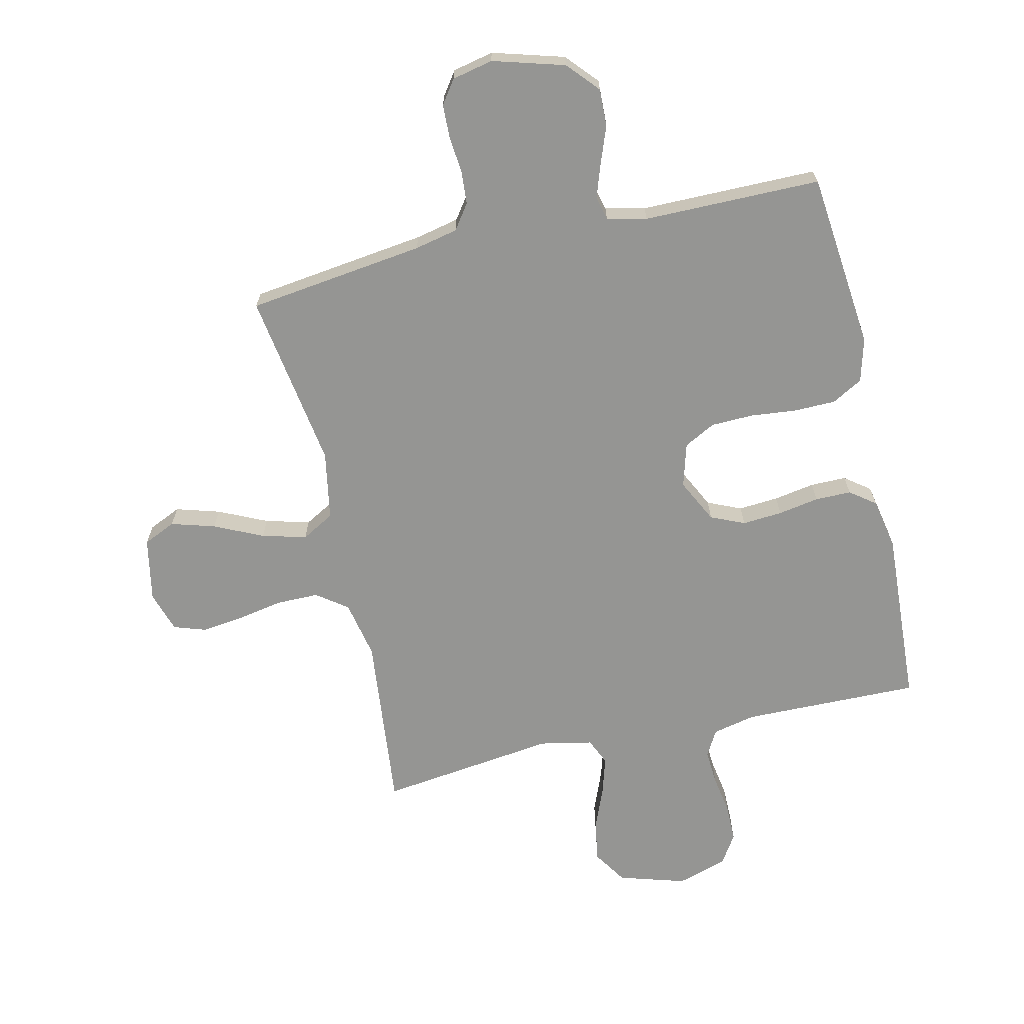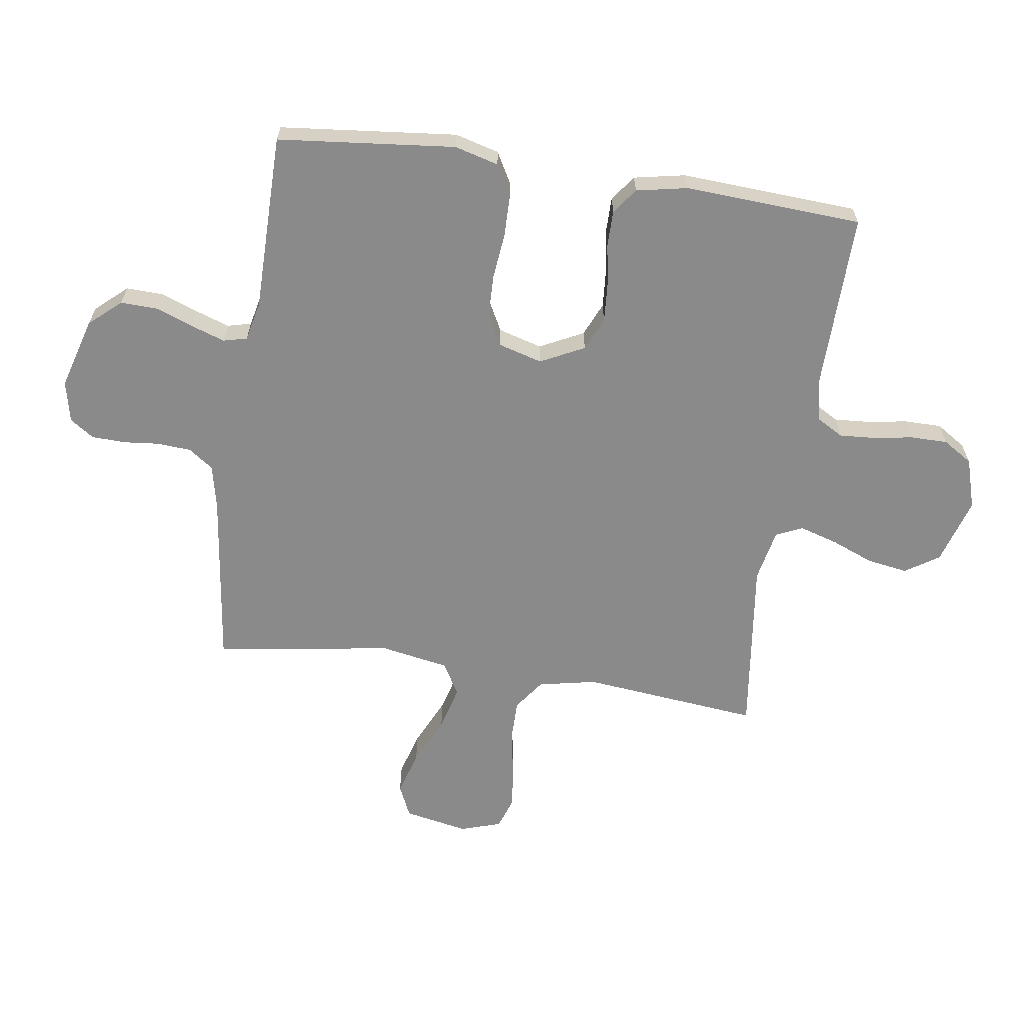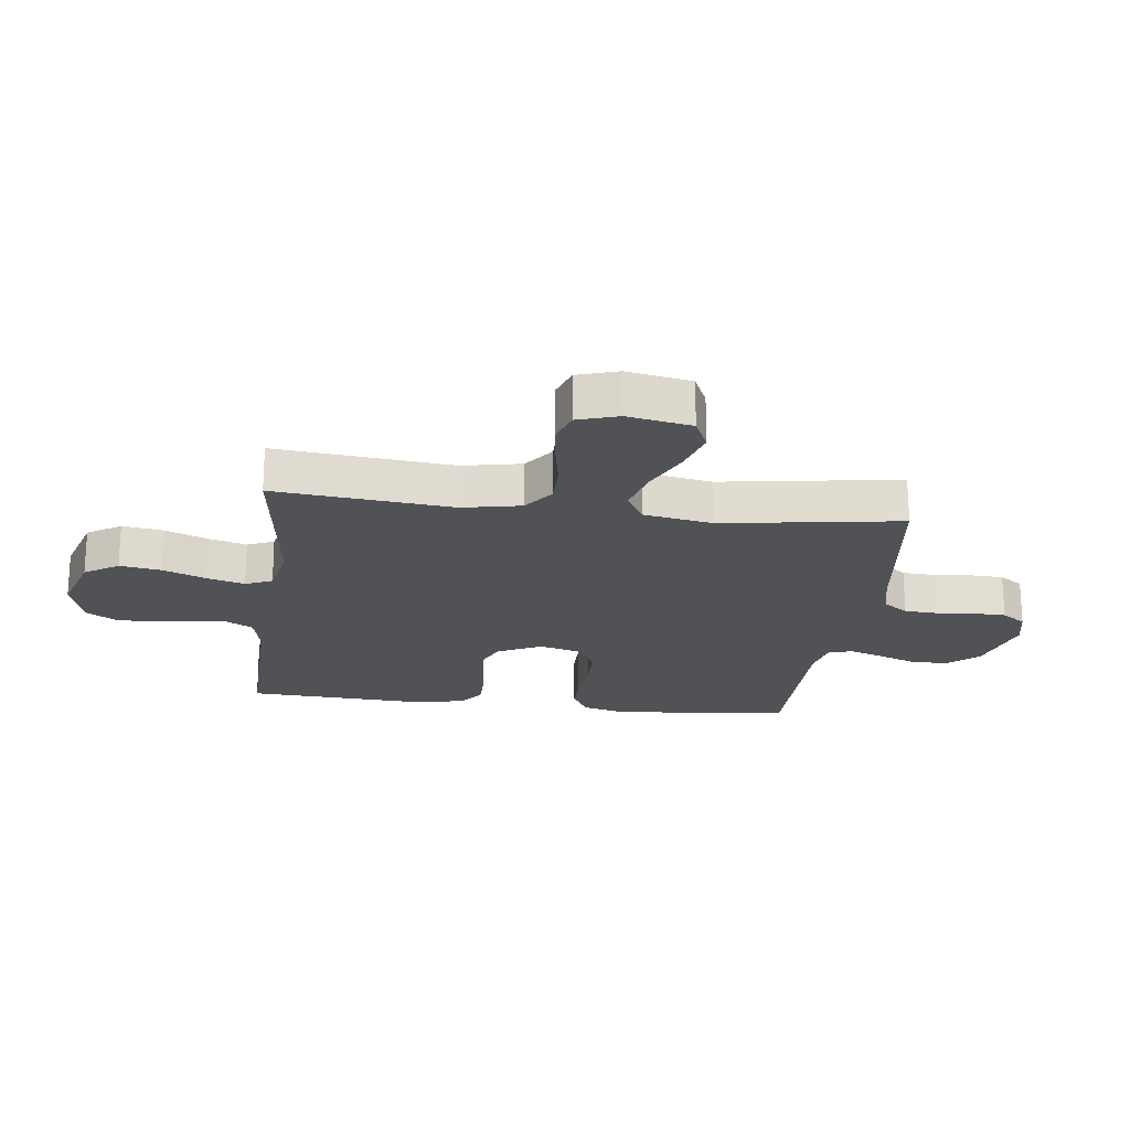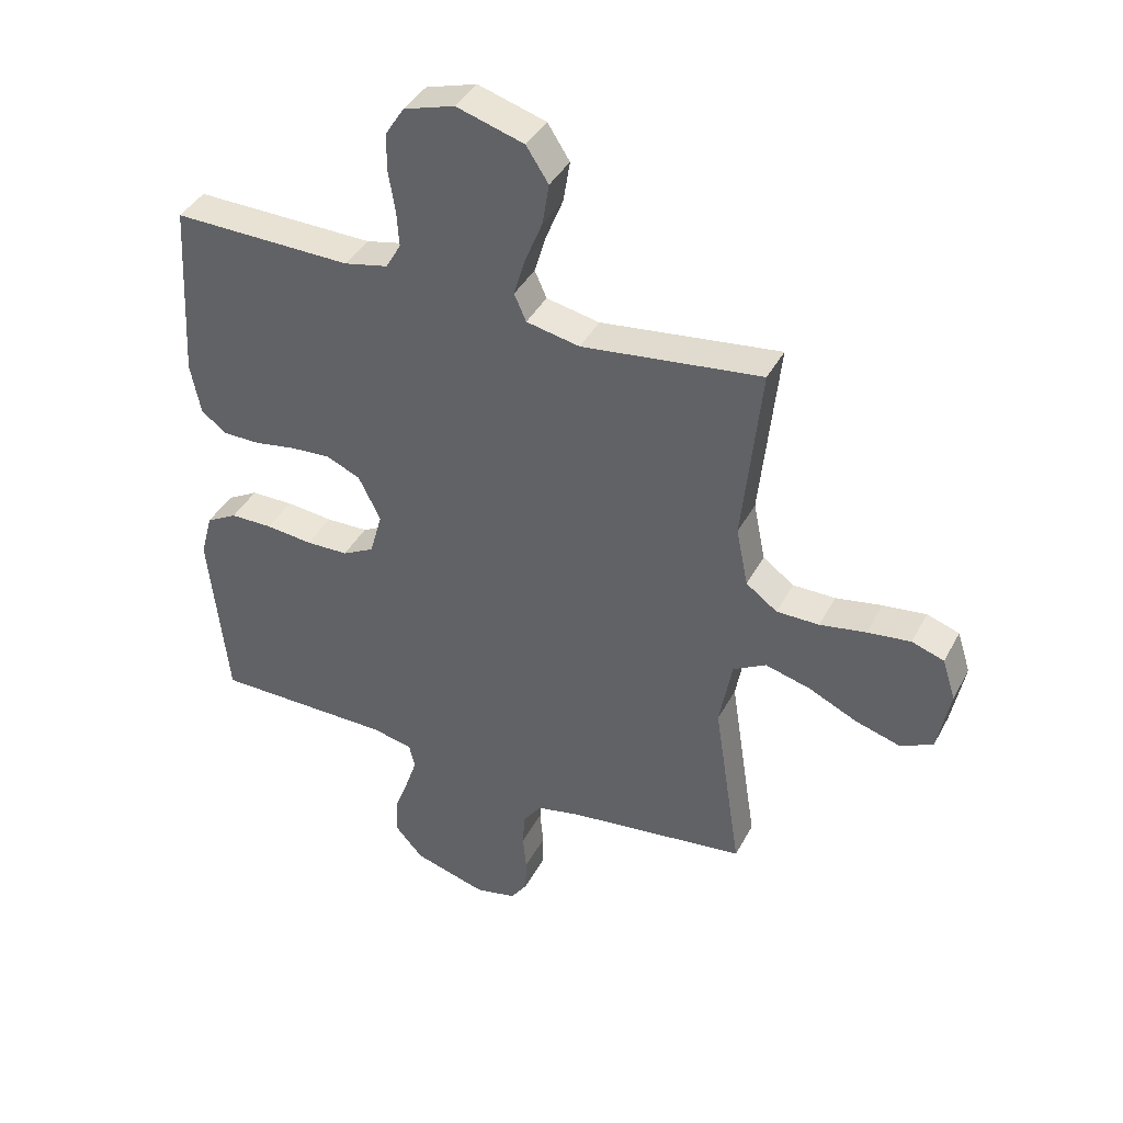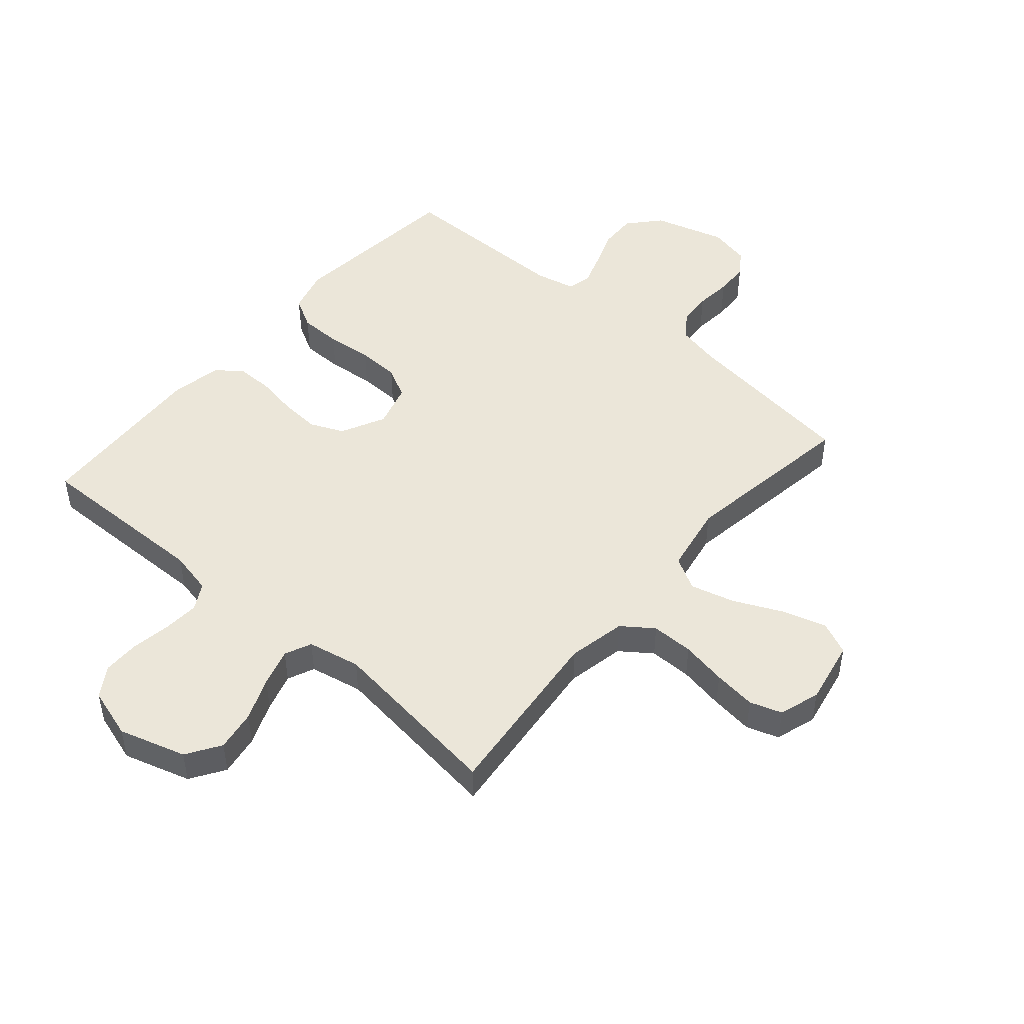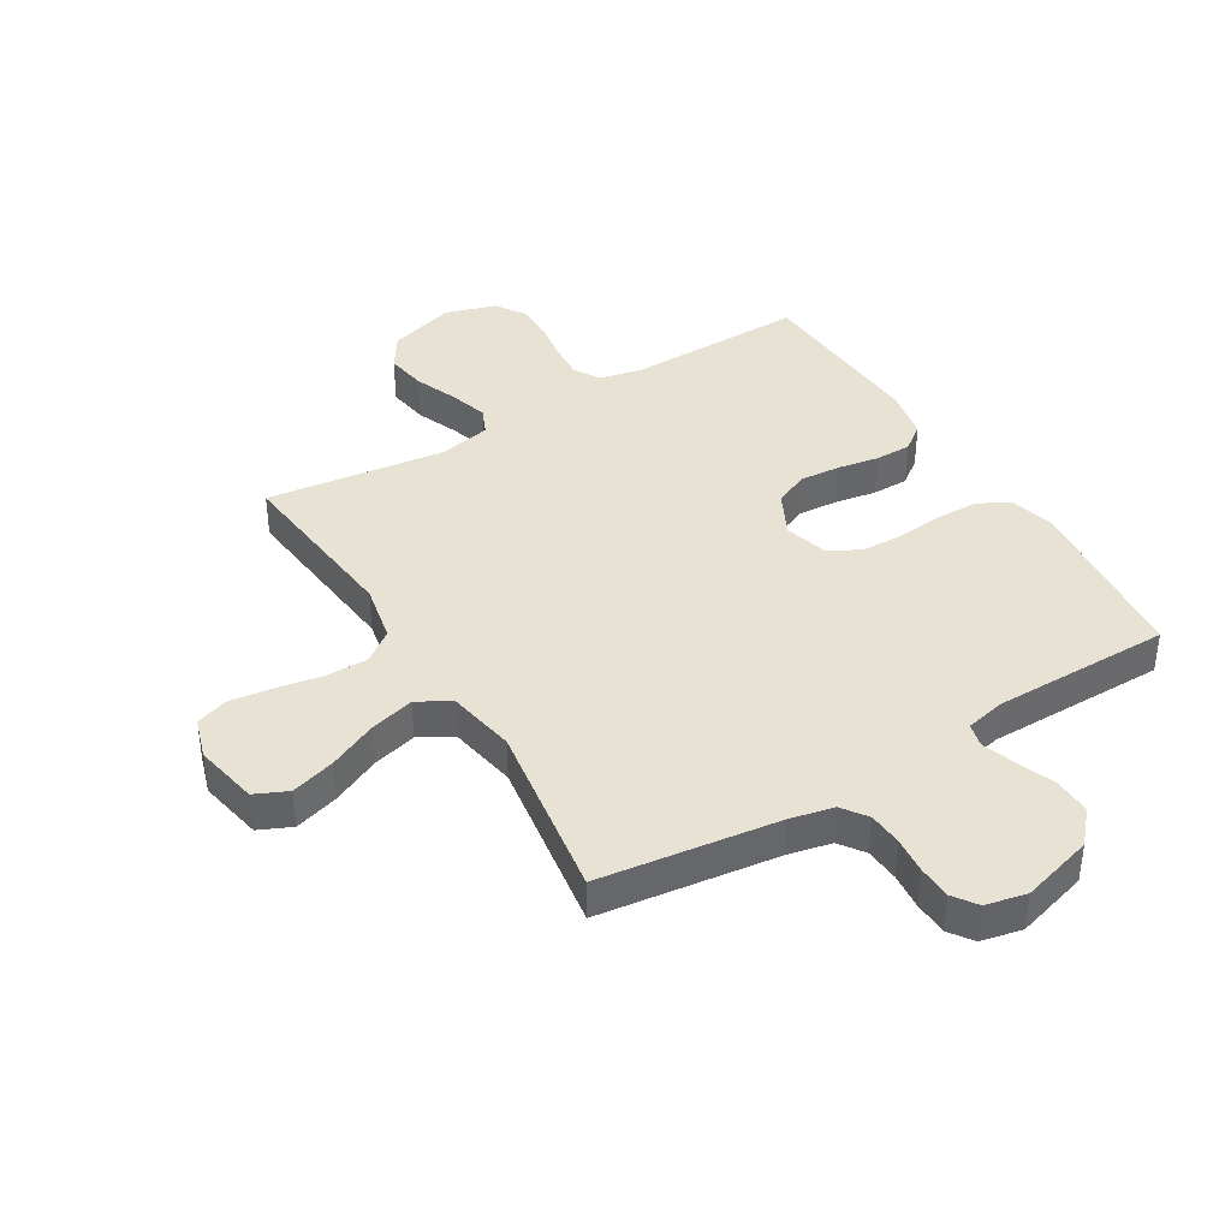
<metadata>
{"format":"obj","ext":"obj","renderer":"f3d","projection":"perspective","resolution":1024,"background":"white","views":[{"elev":-67.3,"azim":-167.1,"up":"+Y"},{"elev":-63.5,"azim":-98.4,"up":"+Y"},{"elev":-20.9,"azim":82.9,"up":"+Y"},{"elev":40.1,"azim":25.8,"up":"+Z"},{"elev":48.0,"azim":40.7,"up":"+Y"},{"elev":39.8,"azim":148.8,"up":"+Y"}]}
</metadata>
<code>
v -0.5 0.07 0.5
v -0.2 0.07 0.495
v -0.127 0.07 0.511
v -0.102 0.07 0.555
v -0.106 0.07 0.615
v -0.117 0.07 0.682
v -0.117 0.07 0.745
v -0.085 0.07 0.795
v 0 0.07 0.821
v 0.113 0.07 0.787
v 0.15 0.07 0.73
v 0.139 0.07 0.661
v 0.11 0.07 0.589
v 0.091 0.07 0.525
v 0.111 0.07 0.48
v 0.2 0.07 0.462
v 0.5 0.07 0.5
v 0.469 0.07 0.2
v 0.489 0.07 0.102
v 0.541 0.07 0.064
v 0.612 0.07 0.064
v 0.689 0.07 0.078
v 0.761 0.07 0.087
v 0.815 0.07 0.069
v 0.837 0.07 0
v 0.816 0.07 -0.108
v 0.761 0.07 -0.133
v 0.687 0.07 -0.111
v 0.605 0.07 -0.073
v 0.53 0.07 -0.053
v 0.475 0.07 -0.084
v 0.454 0.07 -0.2
v 0.5 0.07 -0.5
v 0.2 0.07 -0.539
v 0.127 0.07 -0.555
v 0.097 0.07 -0.597
v 0.093 0.07 -0.654
v 0.099 0.07 -0.715
v 0.097 0.07 -0.772
v 0.069 0.07 -0.812
v 0 0.07 -0.827
v -0.121 0.07 -0.792
v -0.168 0.07 -0.739
v -0.166 0.07 -0.676
v -0.142 0.07 -0.612
v -0.123 0.07 -0.556
v -0.133 0.07 -0.516
v -0.2 0.07 -0.501
v -0.5 0.07 -0.5
v -0.531 0.07 -0.2
v -0.511 0.07 -0.126
v -0.459 0.07 -0.097
v -0.388 0.07 -0.096
v -0.31 0.07 -0.104
v -0.239 0.07 -0.102
v -0.186 0.07 -0.074
v -0.165 0.07 0
v -0.202 0.07 0.074
v -0.259 0.07 0.099
v -0.327 0.07 0.094
v -0.396 0.07 0.082
v -0.457 0.07 0.082
v -0.5 0.07 0.114
v -0.517 0.07 0.2
v -0.5 0 0.5
v -0.2 0 0.495
v -0.127 0 0.511
v -0.102 0 0.555
v -0.106 0 0.615
v -0.117 0 0.682
v -0.117 0 0.745
v -0.085 0 0.795
v 0 0 0.821
v 0.113 0 0.787
v 0.15 0 0.73
v 0.139 0 0.661
v 0.11 0 0.589
v 0.091 0 0.525
v 0.111 0 0.48
v 0.2 0 0.462
v 0.5 0 0.5
v 0.469 0 0.2
v 0.489 0 0.102
v 0.541 0 0.064
v 0.612 0 0.064
v 0.689 0 0.078
v 0.761 0 0.087
v 0.815 0 0.069
v 0.837 0 0
v 0.816 0 -0.108
v 0.761 0 -0.133
v 0.687 0 -0.111
v 0.605 0 -0.073
v 0.53 0 -0.053
v 0.475 0 -0.084
v 0.454 0 -0.2
v 0.5 0 -0.5
v 0.2 0 -0.539
v 0.127 0 -0.555
v 0.097 0 -0.597
v 0.093 0 -0.654
v 0.099 0 -0.715
v 0.097 0 -0.772
v 0.069 0 -0.812
v 0 0 -0.827
v -0.121 0 -0.792
v -0.168 0 -0.739
v -0.166 0 -0.676
v -0.142 0 -0.612
v -0.123 0 -0.556
v -0.133 0 -0.516
v -0.2 0 -0.501
v -0.5 0 -0.5
v -0.531 0 -0.2
v -0.511 0 -0.126
v -0.459 0 -0.097
v -0.388 0 -0.096
v -0.31 0 -0.104
v -0.239 0 -0.102
v -0.186 0 -0.074
v -0.165 0 0
v -0.202 0 0.074
v -0.259 0 0.099
v -0.327 0 0.094
v -0.396 0 0.082
v -0.457 0 0.082
v -0.5 0 0.114
v -0.517 0 0.2
f 64 1 2
f 63 64 2
f 62 63 2
f 61 62 2
f 60 61 2
f 59 60 2 3
f 58 59 3 4
f 57 58 4
f 52 53 54
f 51 52 54
f 50 51 54
f 49 50 54
f 48 49 54
f 47 48 54 55
f 43 44 45
f 42 43 45
f 41 42 45
f 40 41 45
f 39 40 45
f 38 39 45
f 37 38 45
f 36 37 45 46
f 35 36 46 47
f 32 33 34
f 47 55 56
f 35 47 56
f 34 35 56
f 32 34 56
f 31 32 56
f 27 28 29
f 26 27 29
f 25 26 29
f 24 25 29
f 23 24 29
f 22 23 29
f 21 22 29
f 20 21 29 30
f 16 17 18
f 15 16 18 19
f 11 12 13
f 10 11 13
f 9 10 13
f 8 9 13
f 7 8 13
f 6 7 13
f 5 6 13
f 4 5 13 14
f 57 4 14 15
f 31 56 57
f 30 31 57
f 20 30 57
f 19 20 57
f 15 19 57
f 66 65 128
f 66 128 127
f 66 127 126
f 66 126 125
f 66 125 124
f 67 66 124 123
f 68 67 123 122
f 68 122 121
f 118 117 116
f 118 116 115
f 118 115 114
f 118 114 113
f 118 113 112
f 119 118 112 111
f 109 108 107
f 109 107 106
f 109 106 105
f 109 105 104
f 109 104 103
f 109 103 102
f 109 102 101
f 110 109 101 100
f 111 110 100 99
f 98 97 96
f 120 119 111
f 120 111 99
f 120 99 98
f 120 98 96
f 120 96 95
f 93 92 91
f 93 91 90
f 93 90 89
f 93 89 88
f 93 88 87
f 93 87 86
f 93 86 85
f 94 93 85 84
f 82 81 80
f 83 82 80 79
f 77 76 75
f 77 75 74
f 77 74 73
f 77 73 72
f 77 72 71
f 77 71 70
f 77 70 69
f 78 77 69 68
f 79 78 68 121
f 121 120 95
f 121 95 94
f 121 94 84
f 121 84 83
f 121 83 79
f 1 65 66 2
f 2 66 67 3
f 3 67 68 4
f 4 68 69 5
f 5 69 70 6
f 6 70 71 7
f 7 71 72 8
f 8 72 73 9
f 9 73 74 10
f 10 74 75 11
f 11 75 76 12
f 12 76 77 13
f 13 77 78 14
f 14 78 79 15
f 15 79 80 16
f 16 80 81 17
f 17 81 82 18
f 18 82 83 19
f 19 83 84 20
f 20 84 85 21
f 21 85 86 22
f 22 86 87 23
f 23 87 88 24
f 24 88 89 25
f 25 89 90 26
f 26 90 91 27
f 27 91 92 28
f 28 92 93 29
f 29 93 94 30
f 30 94 95 31
f 31 95 96 32
f 32 96 97 33
f 33 97 98 34
f 34 98 99 35
f 35 99 100 36
f 36 100 101 37
f 37 101 102 38
f 38 102 103 39
f 39 103 104 40
f 40 104 105 41
f 41 105 106 42
f 42 106 107 43
f 43 107 108 44
f 44 108 109 45
f 45 109 110 46
f 46 110 111 47
f 47 111 112 48
f 48 112 113 49
f 49 113 114 50
f 50 114 115 51
f 51 115 116 52
f 52 116 117 53
f 53 117 118 54
f 54 118 119 55
f 55 119 120 56
f 56 120 121 57
f 57 121 122 58
f 58 122 123 59
f 59 123 124 60
f 60 124 125 61
f 61 125 126 62
f 62 126 127 63
f 63 127 128 64
f 64 128 65 1

</code>
